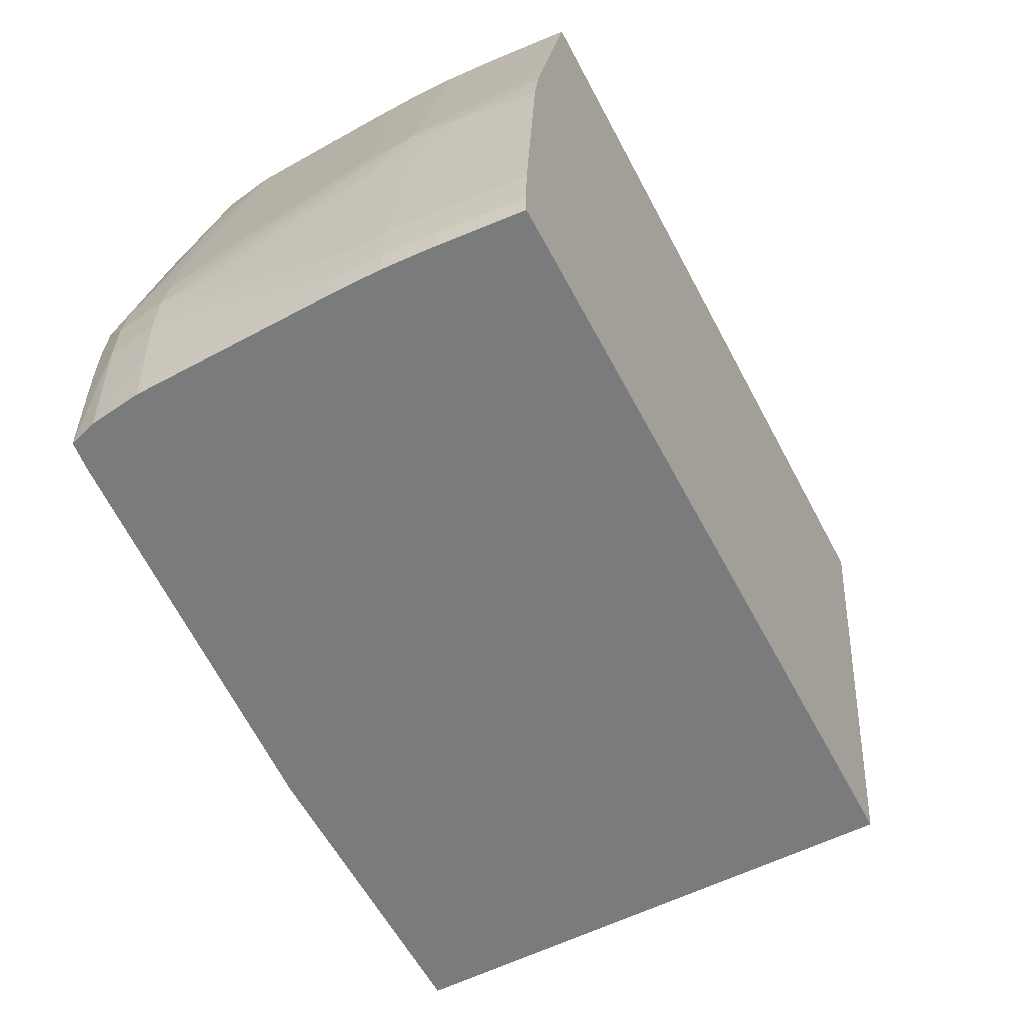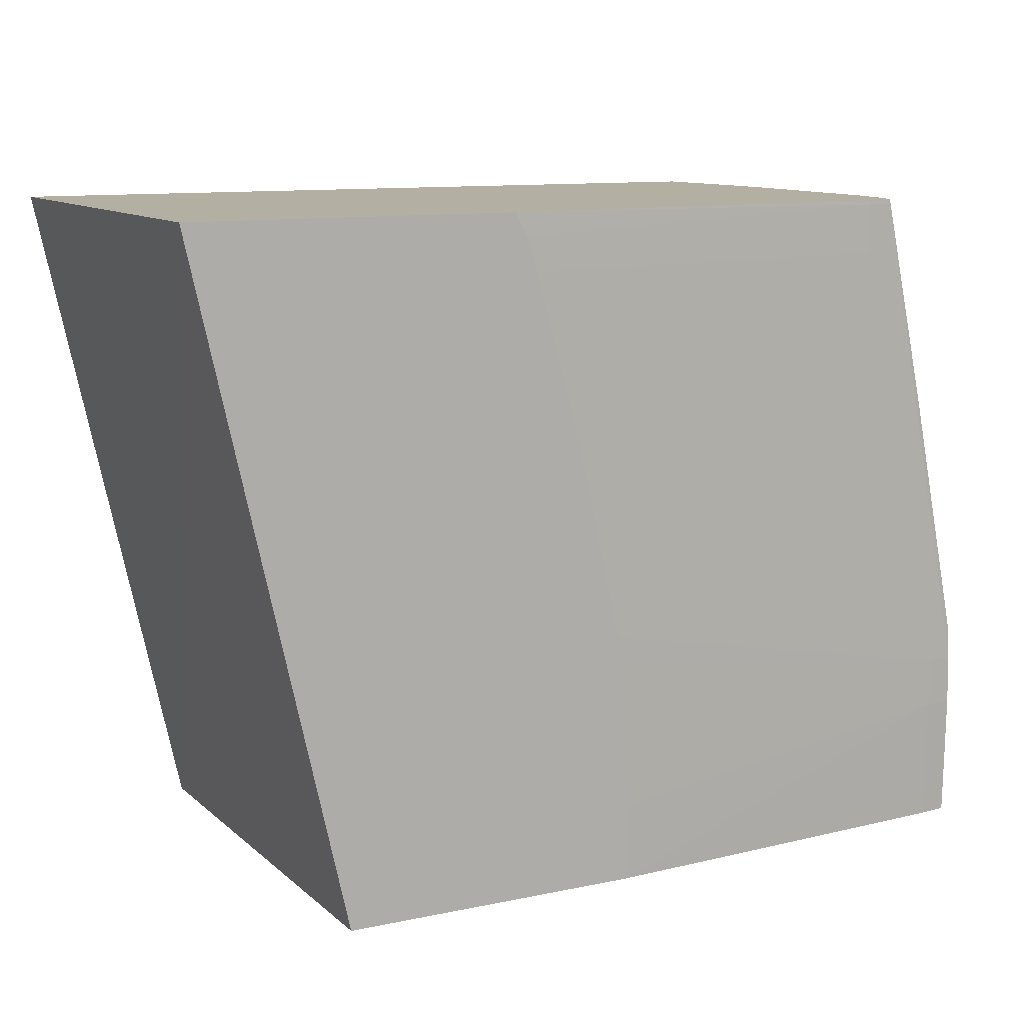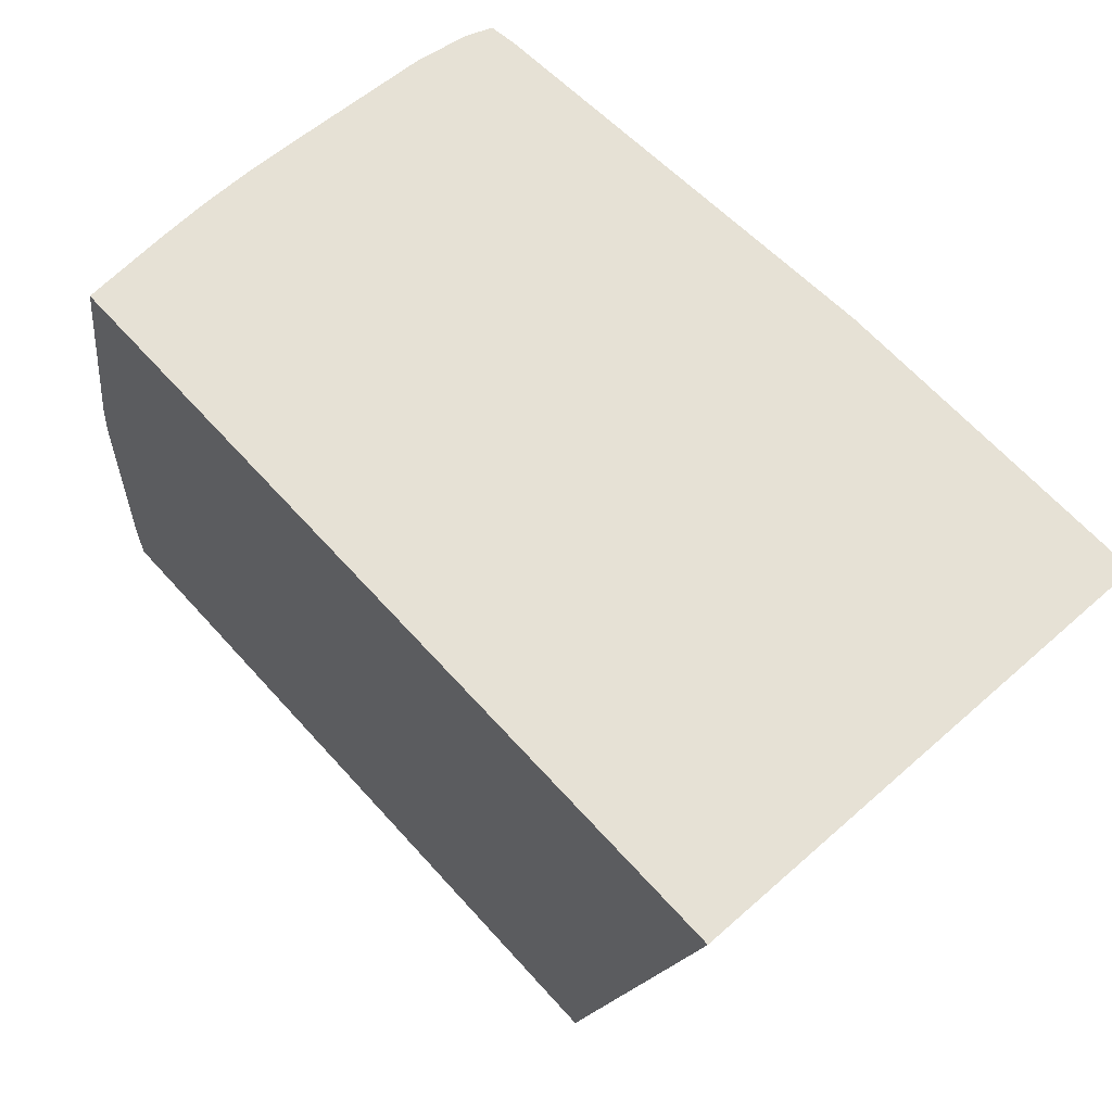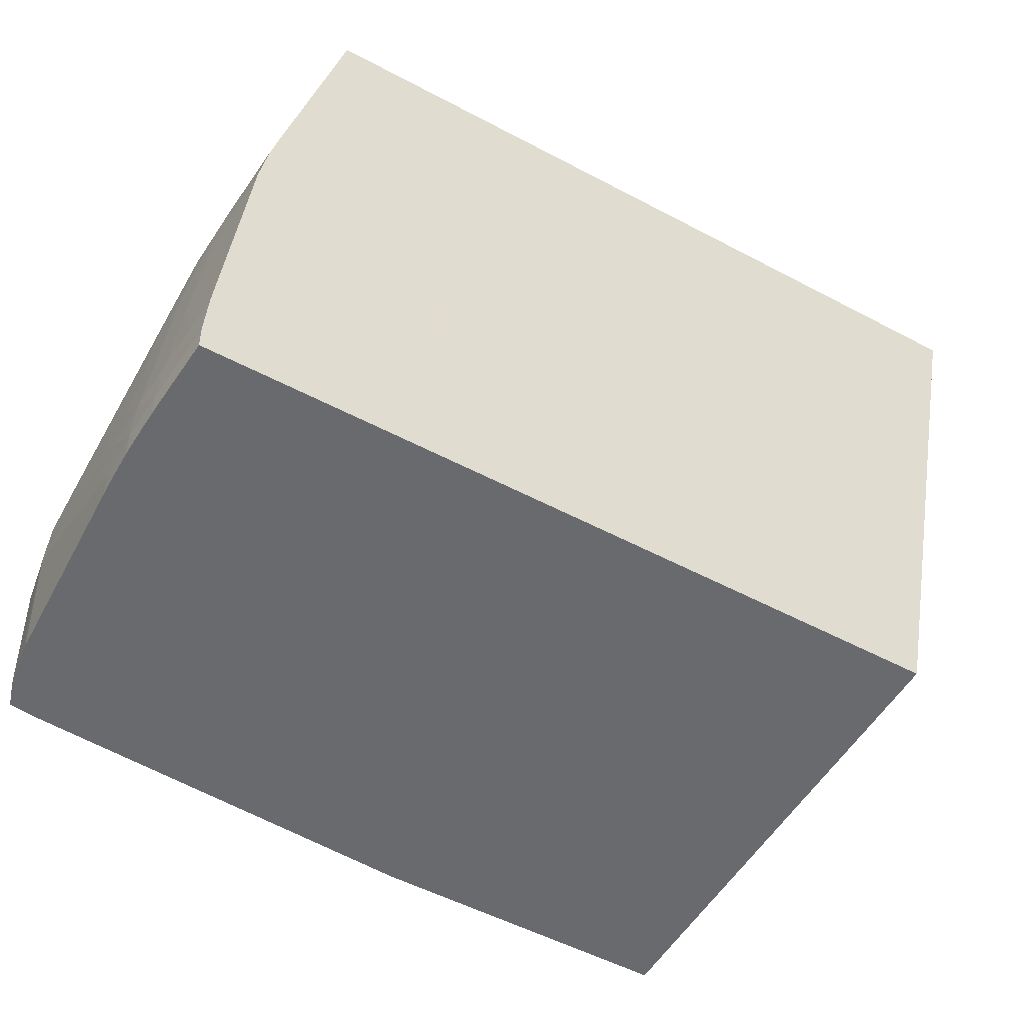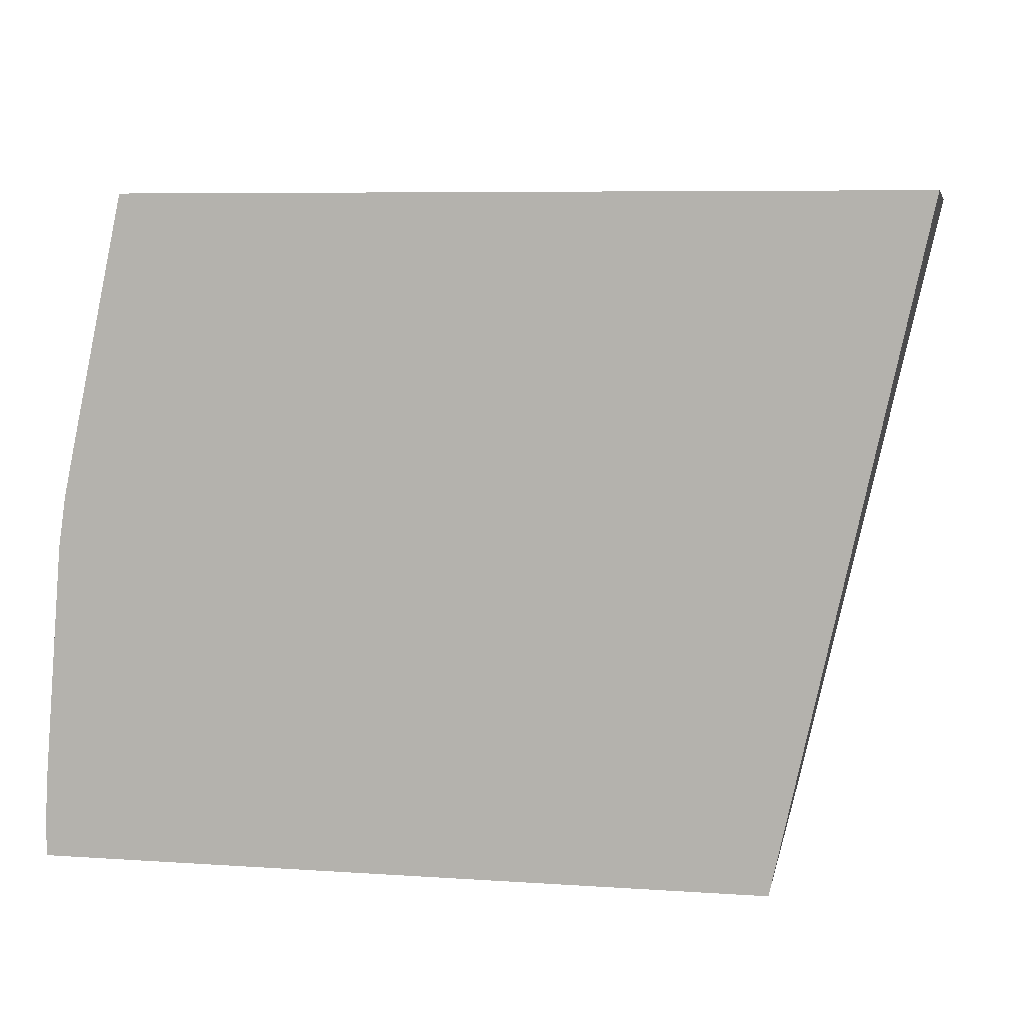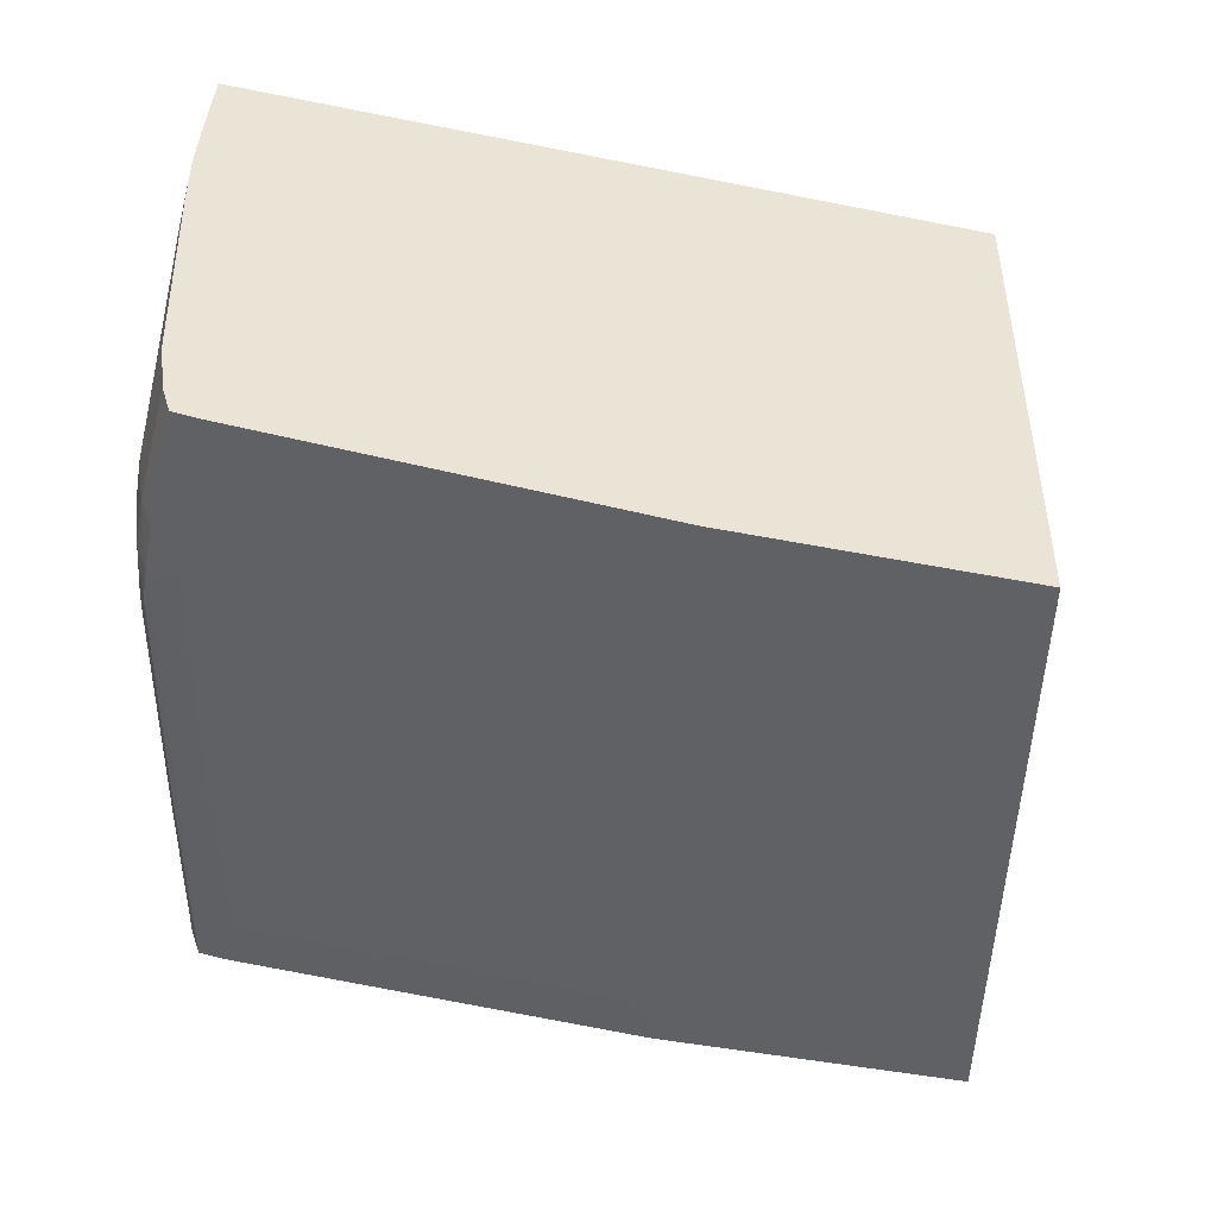
<metadata>
{"format":"obj","ext":"obj","renderer":"f3d","projection":"perspective","resolution":1024,"background":"white","views":[{"elev":-58.3,"azim":117.5,"up":"+Z"},{"elev":11.1,"azim":-27.5,"up":"+Z"},{"elev":64.7,"azim":-132.0,"up":"+Z"},{"elev":-53.1,"azim":150.4,"up":"+Z"},{"elev":7.1,"azim":-168.9,"up":"+Z"},{"elev":-45.6,"azim":167.0,"up":"+Y"}]}
</metadata>
<code>
v 0.03229 -0.03888 9.58e-05
v 0.03231 -0.04878 9.58e-05
v 0.02924 -0.04878 0.01385
v 0.02931 -0.03888 0.01385
v 0.04739 -0.03888 9.58e-05
v 0.03846 -0.04878 9.58e-05
v 0.03592 -0.04878 0.01385
v 0.04547 -0.03888 0.01385
v 0.0474 -0.03888 0.0005993
v 0.0474 -0.03906 9.58e-05
v 0.0385 -0.04878 0.00154
v 0.04656 -0.04827 9.58e-05
v 0.04656 -0.04828 0.0005993
v 0.04656 -0.04829 0.001612
v 0.04656 -0.04829 0.002623
v 0.03615 -0.04878 0.01339
v 0.04454 -0.04829 0.01376
v 0.04454 -0.04829 0.01385
v 0.04553 -0.03966 0.01385
v 0.04549 -0.03888 0.01376
v 0.04741 -0.03957 0.001612
v 0.04749 -0.04058 0.001612
v 0.04753 -0.04058 0.0005993
v 0.04735 -0.03888 0.001612
v 0.04747 -0.04008 9.58e-05
v 0.0385 -0.04878 0.001665
v 0.04684 -0.04824 9.58e-05
v 0.04711 -0.04821 9.58e-05
v 0.04712 -0.04821 0.0005993
v 0.04714 -0.04822 0.001612
v 0.04715 -0.04823 0.002623
v 0.04656 -0.04829 0.003635
v 0.03834 -0.04878 0.004647
v 0.03836 -0.04878 0.004448
v 0.03841 -0.04878 0.003635
v 0.03638 -0.04878 0.01271
v 0.04454 -0.04831 0.01274
v 0.04555 -0.04829 0.008695
v 0.04714 -0.04822 0.003635
v 0.04613 -0.04822 0.008695
v 0.04516 -0.04824 0.01274
v 0.04511 -0.04822 0.01376
v 0.0451 -0.04822 0.01385
v 0.04559 -0.04058 0.01385
v 0.04561 -0.04058 0.01376
v 0.04611 -0.04058 0.01146
v 0.0467 -0.04058 0.008695
v 0.04636 -0.03888 0.009708
v 0.04727 -0.03888 0.002623
v 0.04732 -0.04058 0.003635
v 0.04755 -0.04159 0.001612
v 0.04758 -0.04159 0.0005993
v 0.04751 -0.04058 9.58e-05
v 0.04729 -0.04766 9.58e-05
v 0.04731 -0.04766 0.0005993
v 0.04738 -0.04766 0.002623
v 0.04555 -0.0483 0.007683
v 0.03825 -0.04878 0.005269
v 0.03708 -0.04878 0.01014
v 0.03746 -0.04878 0.008748
v 0.03807 -0.04878 0.006064
v 0.04736 -0.04766 0.003635
v 0.0471 -0.0482 0.004365
v 0.04528 -0.04774 0.01385
v 0.04609 -0.04819 0.009383
v 0.0456 -0.04067 0.01385
v 0.04613 -0.04159 0.01157
v 0.04632 -0.04159 0.01072
v 0.04653 -0.04159 0.009708
v 0.04692 -0.04058 0.007683
v 0.04658 -0.03888 0.008695
v 0.04708 -0.03888 0.004956
v 0.04707 -0.04006 0.006179
v 0.04715 -0.04058 0.00566
v 0.0473 -0.04159 0.004647
v 0.04742 -0.0426 0.003635
v 0.0475 -0.0426 0.002623
v 0.04753 -0.04362 0.002623
v 0.04757 -0.0426 0.001612
v 0.04758 -0.0426 0.0005993
v 0.04755 -0.0421 9.58e-05
v 0.04755 -0.04159 9.58e-05
v 0.04753 -0.04109 9.58e-05
v 0.04742 -0.04665 9.58e-05
v 0.0475 -0.04665 0.001612
v 0.04754 -0.04665 0.002623
v 0.0472 -0.04773 0.00468
v 0.04751 -0.04665 0.003635
v 0.0453 -0.04767 0.01385
v 0.04617 -0.0477 0.009716
v 0.0461 -0.04739 0.01044
v 0.04564 -0.04159 0.01385
v 0.04566 -0.04159 0.01376
v 0.04564 -0.04168 0.01385
v 0.04567 -0.0426 0.01376
v 0.04696 -0.04159 0.007683
v 0.04707 -0.04159 0.007153
v 0.04705 -0.04058 0.00692
v 0.04684 -0.03957 0.007683
v 0.04679 -0.03888 0.007683
v 0.04702 -0.03888 0.00567
v 0.04709 -0.04058 0.006414
v 0.04694 -0.03888 0.006645
v 0.04721 -0.04159 0.00566
v 0.04725 -0.0426 0.00566
v 0.04749 -0.04564 0.003635
v 0.04755 -0.04463 0.002623
v 0.04755 -0.04564 0.002623
v 0.04757 -0.04362 0.001612
v 0.04755 -0.0426 9.58e-05
v 0.04753 -0.04564 0.001612
v 0.04736 -0.04665 0.004647
v 0.04713 -0.04743 0.005431
v 0.04738 -0.04463 0.004647
v 0.04726 -0.04362 0.00566
v 0.04738 -0.04564 0.004647
v 0.04546 -0.04675 0.01385
v 0.04706 -0.0469 0.006105
v 0.04549 -0.04665 0.01376
v 0.04565 -0.0426 0.01385
v 0.04565 -0.0427 0.01385
v 0.04588 -0.0426 0.01274
v 0.04602 -0.0426 0.01207
v 0.04631 -0.0426 0.01072
v 0.04652 -0.0426 0.009708
v 0.04673 -0.0426 0.008695
v 0.04694 -0.0426 0.007683
v 0.04705 -0.0426 0.007106
v 0.04714 -0.0426 0.006601
v 0.04712 -0.04159 0.006649
v 0.04713 -0.04362 0.006485
v 0.04721 -0.04564 0.00566
v 0.04715 -0.0466 0.005724
v 0.04547 -0.04665 0.01385
v 0.04653 -0.04665 0.008695
v 0.04614 -0.04665 0.01061
v 0.04563 -0.04362 0.01376
v 0.04561 -0.04371 0.01385
v 0.04551 -0.04573 0.01385
v 0.046 -0.04362 0.01197
v 0.04562 -0.04362 0.01385
f 1 2 3
f 1 3 4
f 1 4 8
f 1 8 20
f 1 20 48
f 1 48 71
f 1 71 100
f 1 100 103
f 1 103 101
f 1 101 72
f 1 72 49
f 1 49 24
f 1 24 9
f 1 9 5
f 1 5 10
f 1 10 25
f 1 25 53
f 1 53 83
f 1 83 82
f 1 82 81
f 1 81 110
f 1 110 84
f 1 84 54
f 1 54 28
f 1 28 27
f 1 27 12
f 1 12 6
f 1 6 2
f 2 6 11
f 2 11 26
f 2 26 35
f 2 35 34
f 2 34 33
f 2 33 58
f 2 58 61
f 2 61 60
f 2 60 59
f 2 59 36
f 2 36 16
f 2 16 7
f 2 7 3
f 3 7 18
f 3 18 43
f 3 43 64
f 3 64 89
f 3 89 117
f 3 117 134
f 3 134 139
f 3 139 138
f 3 138 141
f 3 141 121
f 3 121 120
f 3 120 94
f 3 94 92
f 3 92 66
f 3 66 44
f 3 44 19
f 3 19 8
f 3 8 4
f 5 9 10
f 6 12 13
f 6 13 14
f 6 14 15
f 6 15 11
f 7 16 17
f 7 17 18
f 8 19 20
f 9 21 22
f 9 22 23
f 9 23 10
f 9 24 21
f 10 23 25
f 11 15 26
f 12 27 13
f 13 27 28
f 13 28 29
f 13 29 30
f 13 30 14
f 14 30 31
f 14 31 15
f 15 31 32
f 15 32 33
f 15 33 34
f 15 34 35
f 15 35 26
f 16 36 17
f 17 37 38
f 17 38 39
f 17 39 40
f 17 40 41
f 17 41 42
f 17 42 18
f 17 36 37
f 18 42 43
f 19 44 45
f 19 45 46
f 19 46 47
f 19 47 20
f 20 47 48
f 21 24 49
f 21 49 50
f 21 50 22
f 22 51 23
f 22 50 51
f 23 51 52
f 23 52 53
f 23 53 25
f 28 54 55
f 28 55 56
f 28 56 29
f 29 56 30
f 30 56 31
f 31 56 39
f 31 39 32
f 32 39 38
f 32 38 37
f 32 37 57
f 32 57 58
f 32 58 33
f 36 59 37
f 37 59 60
f 37 60 61
f 37 61 58
f 37 58 57
f 39 56 62
f 39 62 63
f 39 63 40
f 40 63 42
f 40 42 41
f 42 63 43
f 43 63 65
f 43 65 64
f 44 66 45
f 45 66 46
f 46 66 47
f 47 66 67
f 47 67 68
f 47 68 69
f 47 69 70
f 47 70 71
f 47 71 48
f 49 72 73
f 49 73 50
f 50 73 74
f 50 74 75
f 50 75 51
f 51 76 77
f 51 77 78
f 51 78 79
f 51 79 52
f 51 75 76
f 52 79 80
f 52 80 81
f 52 81 82
f 52 82 83
f 52 83 53
f 54 84 85
f 54 85 86
f 54 86 55
f 55 86 56
f 56 86 62
f 62 87 63
f 62 86 88
f 62 88 87
f 63 87 65
f 64 65 90
f 64 90 91
f 64 91 89
f 65 87 90
f 66 92 93
f 66 93 67
f 67 93 94
f 67 94 95
f 67 95 68
f 68 95 69
f 69 96 70
f 69 95 122
f 69 122 96
f 70 96 97
f 70 97 98
f 70 98 99
f 70 99 71
f 71 99 100
f 72 101 73
f 73 102 74
f 73 101 103
f 73 103 98
f 73 98 102
f 74 102 104
f 74 104 75
f 75 104 105
f 75 105 76
f 76 106 78
f 76 78 77
f 76 105 106
f 78 106 107
f 78 107 79
f 79 108 109
f 79 109 80
f 79 107 108
f 80 110 81
f 80 109 86
f 80 86 111
f 80 111 85
f 80 85 84
f 80 84 110
f 85 111 86
f 86 109 108
f 86 108 88
f 87 88 112
f 87 112 113
f 87 113 90
f 88 108 107
f 88 107 106
f 88 106 114
f 88 114 115
f 88 115 116
f 88 116 112
f 89 91 117
f 90 113 91
f 91 113 118
f 91 118 119
f 91 119 117
f 92 94 93
f 94 120 95
f 95 120 121
f 95 121 122
f 96 122 123
f 96 123 124
f 96 124 125
f 96 125 126
f 96 126 97
f 97 126 127
f 97 127 128
f 97 128 129
f 97 129 115
f 97 115 105
f 97 105 130
f 97 130 98
f 98 103 100
f 98 100 99
f 98 130 104
f 98 104 102
f 104 130 105
f 105 115 114
f 105 114 106
f 112 129 131
f 112 131 132
f 112 132 133
f 112 133 118
f 112 118 113
f 112 116 129
f 115 129 116
f 117 119 134
f 118 133 135
f 118 135 136
f 118 136 119
f 119 137 138
f 119 138 139
f 119 139 134
f 119 136 140
f 119 140 137
f 121 141 137
f 121 137 123
f 121 123 122
f 123 137 124
f 124 137 125
f 125 137 126
f 126 137 140
f 126 140 136
f 126 136 135
f 126 135 132
f 126 132 127
f 127 132 128
f 128 132 131
f 128 131 129
f 132 135 133
f 137 141 138

</code>
